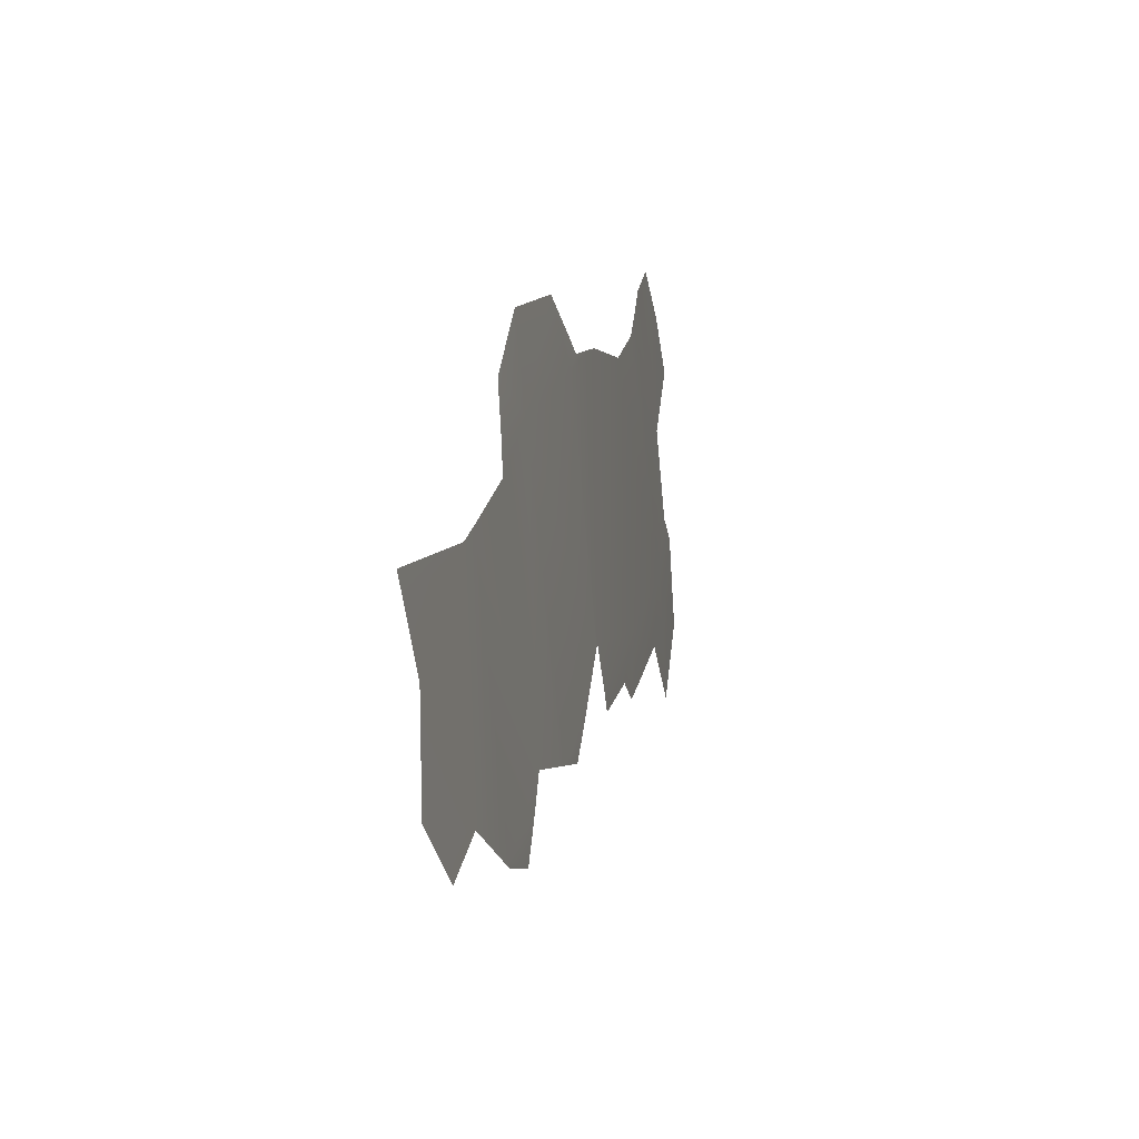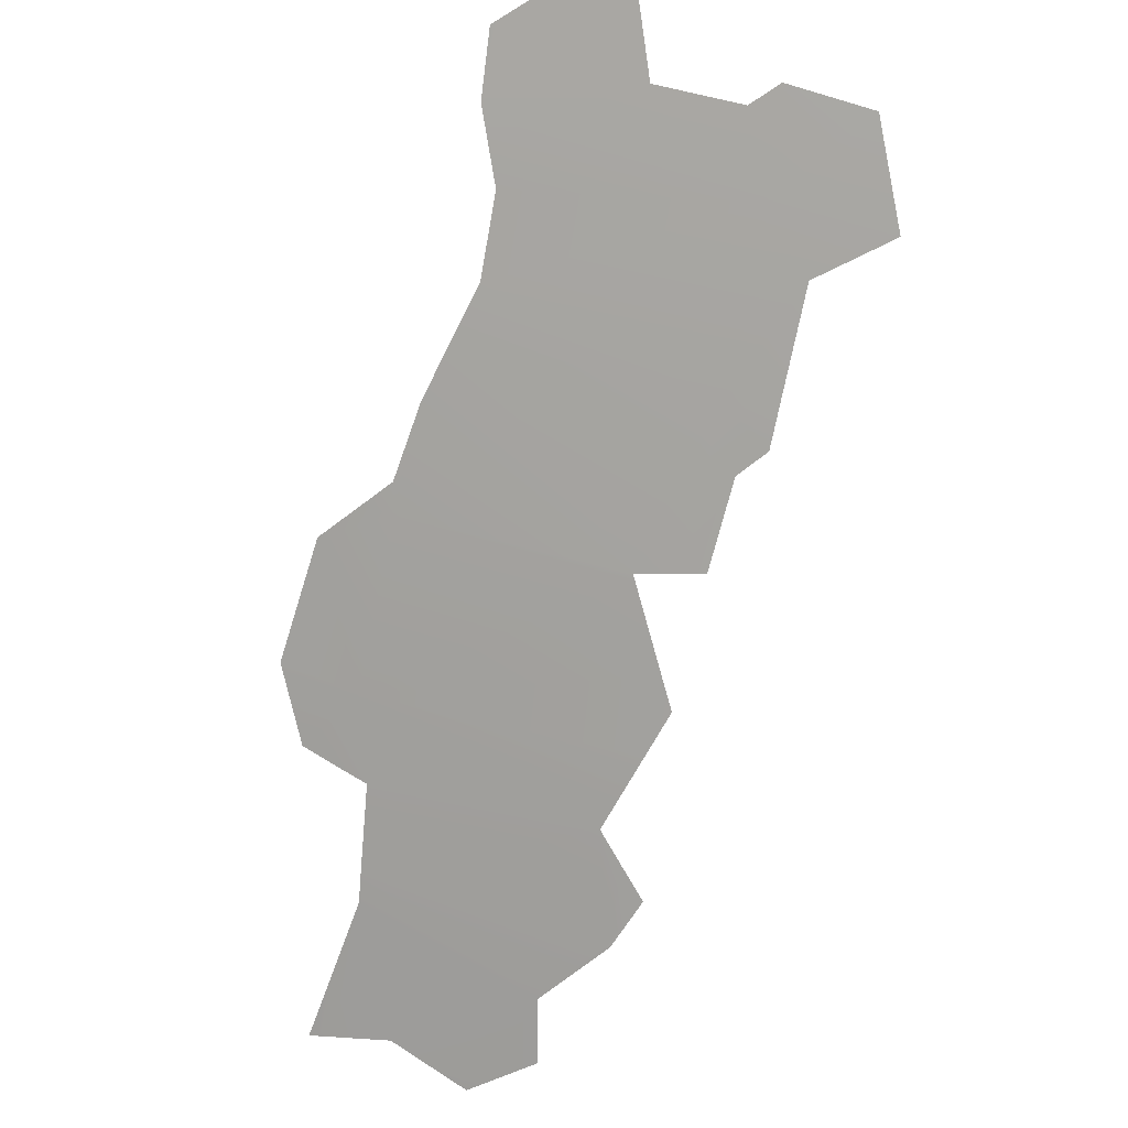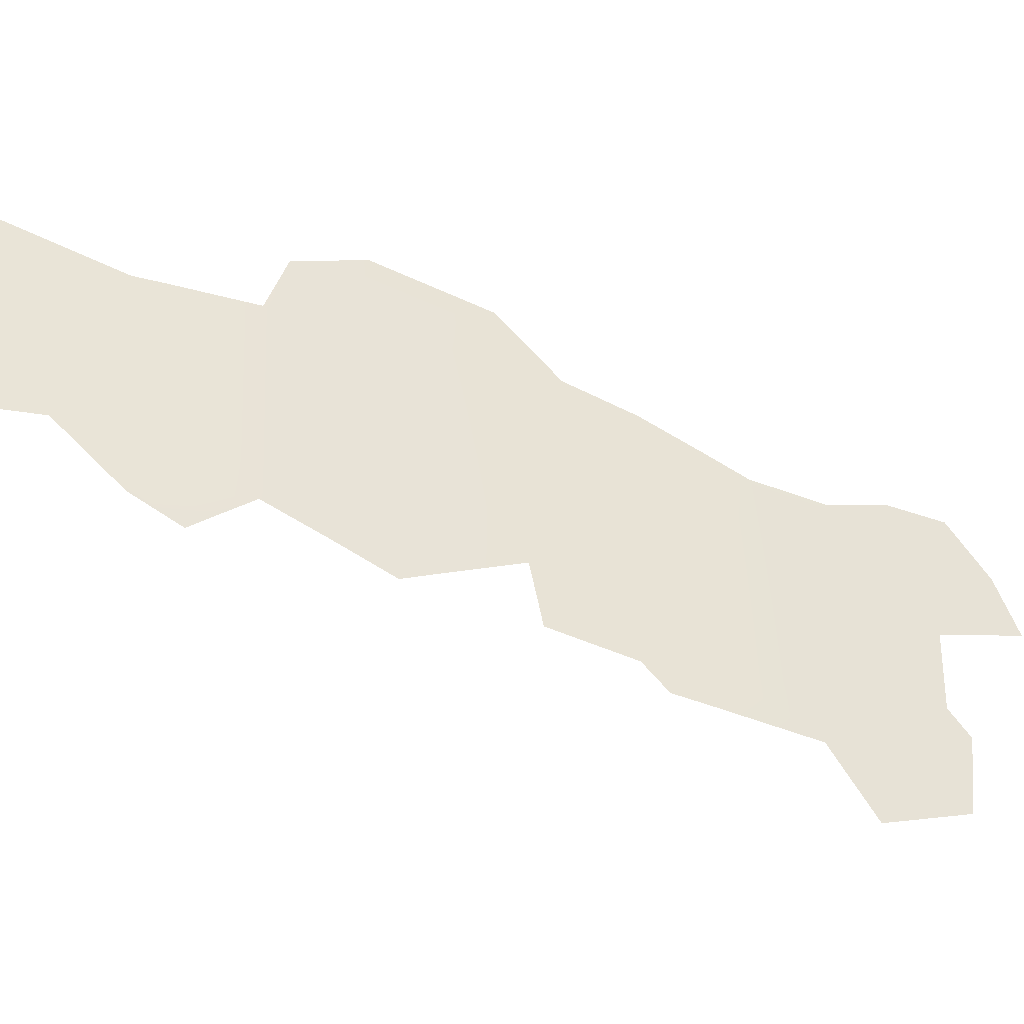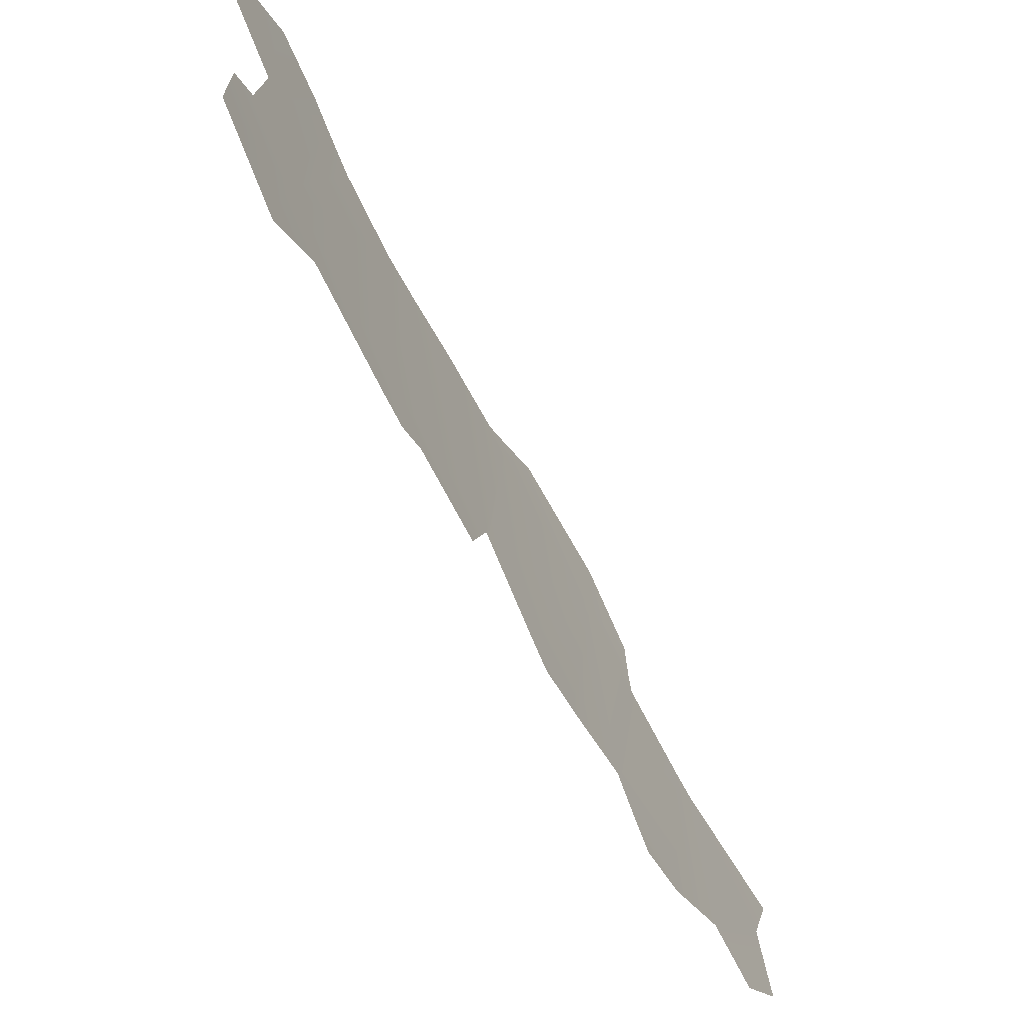
<metadata>
{"format":"obj","ext":"obj","renderer":"f3d","projection":"perspective","resolution":1024,"background":"white","views":[{"elev":21.3,"azim":49.6,"up":"+Z"},{"elev":54.6,"azim":100.1,"up":"+Y"},{"elev":-34.0,"azim":106.1,"up":"+Z"},{"elev":-78.2,"azim":-112.9,"up":"+Z"}]}
</metadata>
<code>
o 0_Portugal_sphere.001
v 3.721 3.307 0.4701
v 3.772 3.247 0.4765
v 3.92 3.065 0.4952
v 3.805 3.187 0.6027
v 3.854 3.126 0.6104
v 3.95 3.002 0.6181
v 3.952 3.002 0.6079
v 3.958 3.002 0.5632
v 3.961 3.002 0.5395
v 3.82 3.187 0.5015
v 3.817 3.193 0.4823
v 3.803 3.187 0.6171
v 3.875 3.099 0.6138
v 3.845 3.159 0.4857
v 3.867 3.132 0.4885
v 3.871 3.126 0.4916
v 3.705 3.307 0.5809
v 3.897 3.094 0.4923
v 3.848 3.126 0.6443
v 3.727 3.307 0.4181
v 3.921 3.062 0.4954
v 3.904 3.065 0.6023
v 3.757 3.247 0.5855
v 3.691 3.34 0.4663
v 3.675 3.339 0.5821
v 3.692 3.321 0.5848
v 3.92 3.065 0.4931
v 3.775 3.247 0.4542
v 3.781 3.216 0.5989
v 3.665 3.354 0.559
v 3.661 3.364 0.5317
v 3.691 3.332 0.5196
v 3.696 3.332 0.4816
v 3.691 3.34 0.4696
v 3.696 3.316 0.5848
v 3.743 3.264 0.5773
v 3.719 3.292 0.5751
v 3.818 3.189 0.5025
v 3.774 3.224 0.5963
v 3.887 3.104 0.5031
v 3.879 3.096 0.6033
v 3.728 3.305 0.4174
v 3.74 3.287 0.4493
v 3.784 3.236 0.4555
v 3.791 3.226 0.4672
v 3.817 3.195 0.4732
v 3.854 3.149 0.4799
v 3.906 3.083 0.4816
v 3.92 3.065 0.4928
v 3.676 3.338 0.5846
v 3.796 3.197 0.6045
v 3.846 3.129 0.6455
v 3.811 3.173 0.6342
v 3.697 3.338 0.4322
v 3.936 3.039 0.5208
v 3.954 3.016 0.5173
v 3.951 3.007 0.5823
v 3.912 3.054 0.6019
v 3.964 2.998 0.5469
v 3.952 3 0.6188
v 3.869 3.103 0.6327
f 1 33 32
f 1 37 36
f 40 5 41
f 4 51 12
f 53 52 5
f 29 4 38
f 10 4 5
f 43 20 1
f 44 28 2
f 15 47 14
f 48 18 3
f 21 27 3
f 25 50 26
f 54 1 20
f 55 58 57
f 6 60 7
f 8 59 9
f 61 5 19
f 1 24 33
f 24 34 33
f 35 17 26
f 17 1 32
f 25 26 32
f 32 26 17
f 31 30 32
f 30 25 32
f 23 2 36
f 2 1 36
f 1 17 37
f 22 3 40
f 3 18 40
f 40 16 5
f 5 13 41
f 41 22 40
f 4 29 51
f 19 5 52
f 5 4 53
f 4 12 53
f 4 10 38
f 38 11 2
f 2 23 38
f 23 39 38
f 39 29 38
f 5 16 15
f 15 14 5
f 14 10 5
f 2 28 43
f 43 42 20
f 1 2 43
f 2 11 45
f 11 46 45
f 45 44 2
f 3 27 49
f 49 48 3
f 54 24 1
f 8 9 55
f 9 56 55
f 55 21 3
f 6 7 58
f 7 57 58
f 57 8 55
f 55 3 22
f 55 22 58
f 61 13 5

</code>
